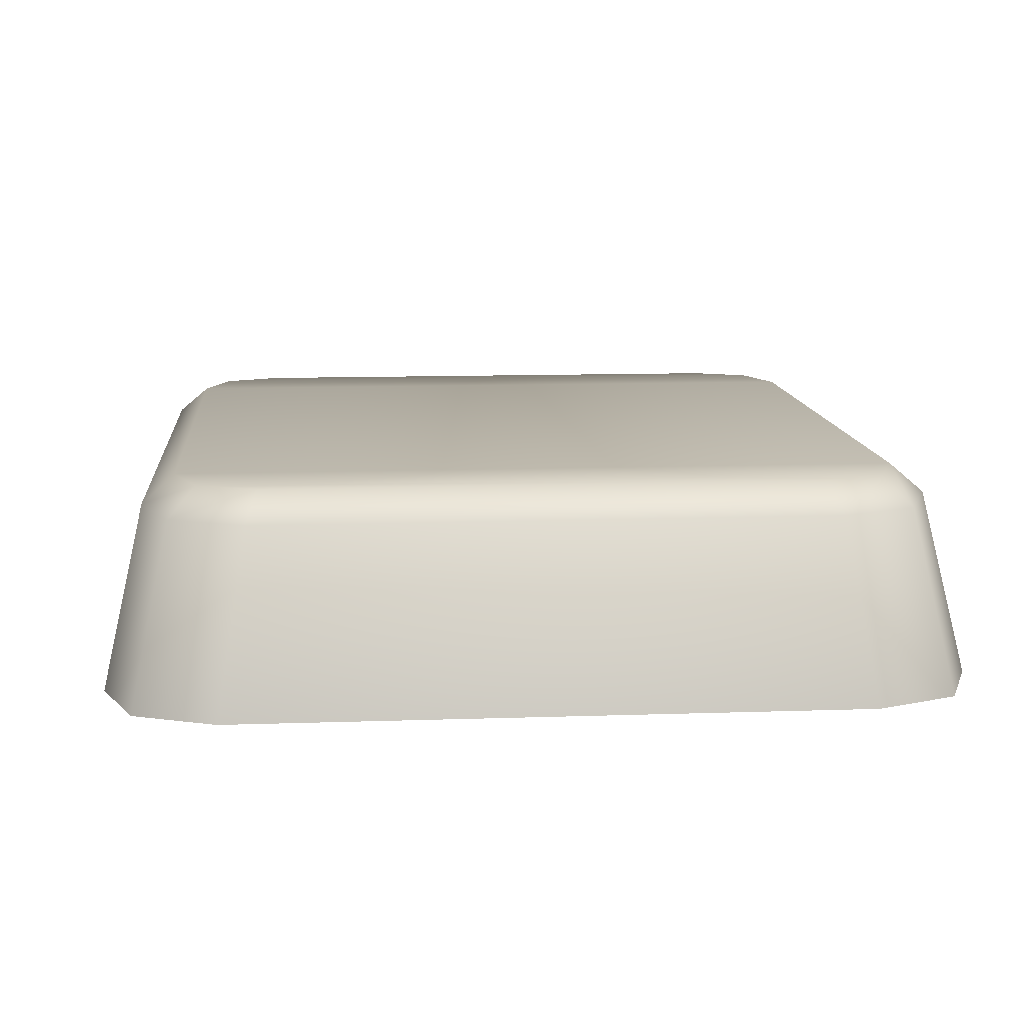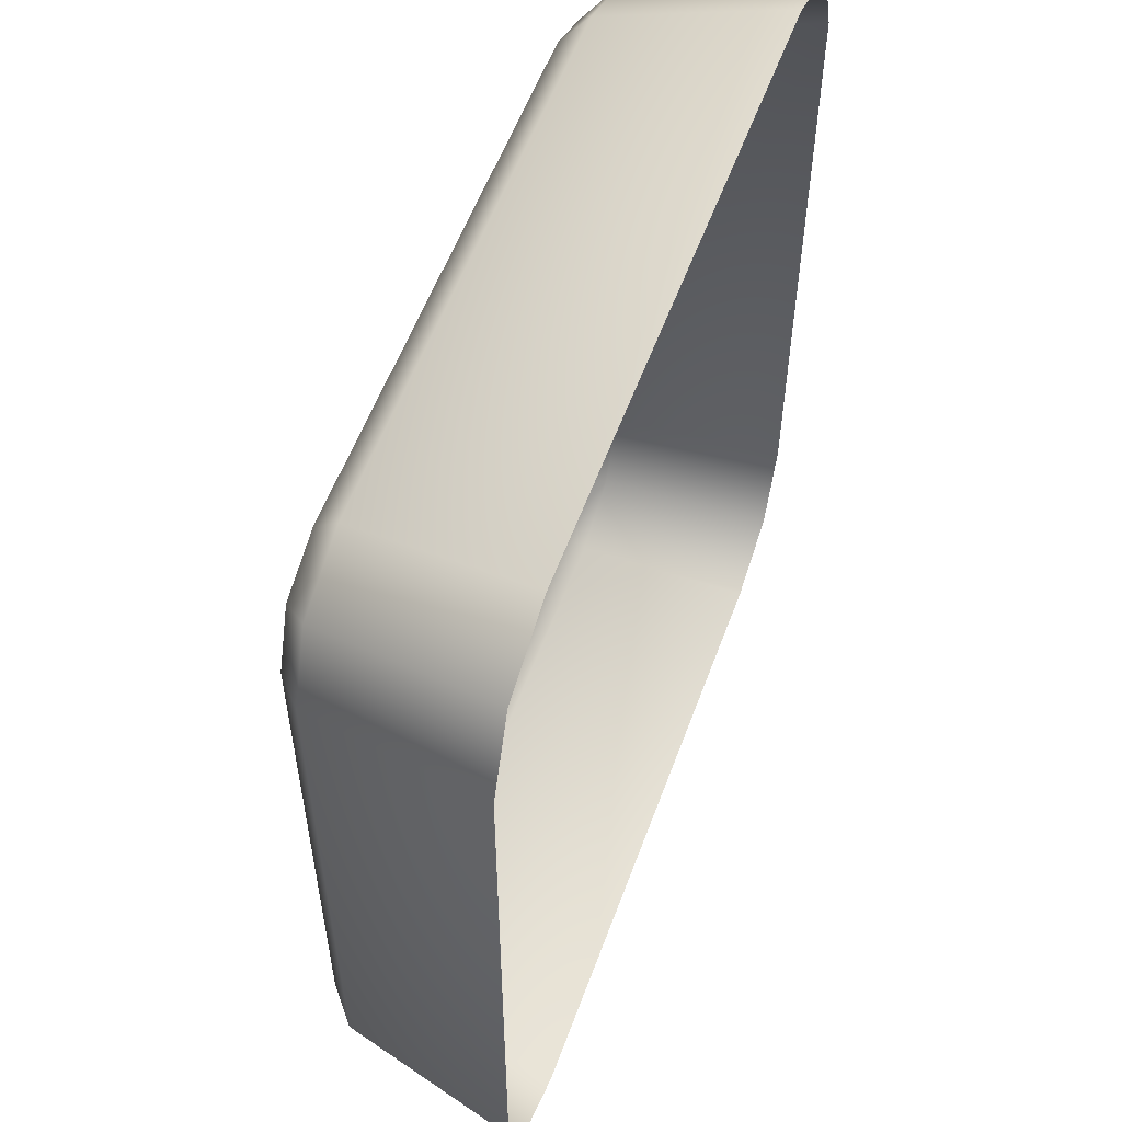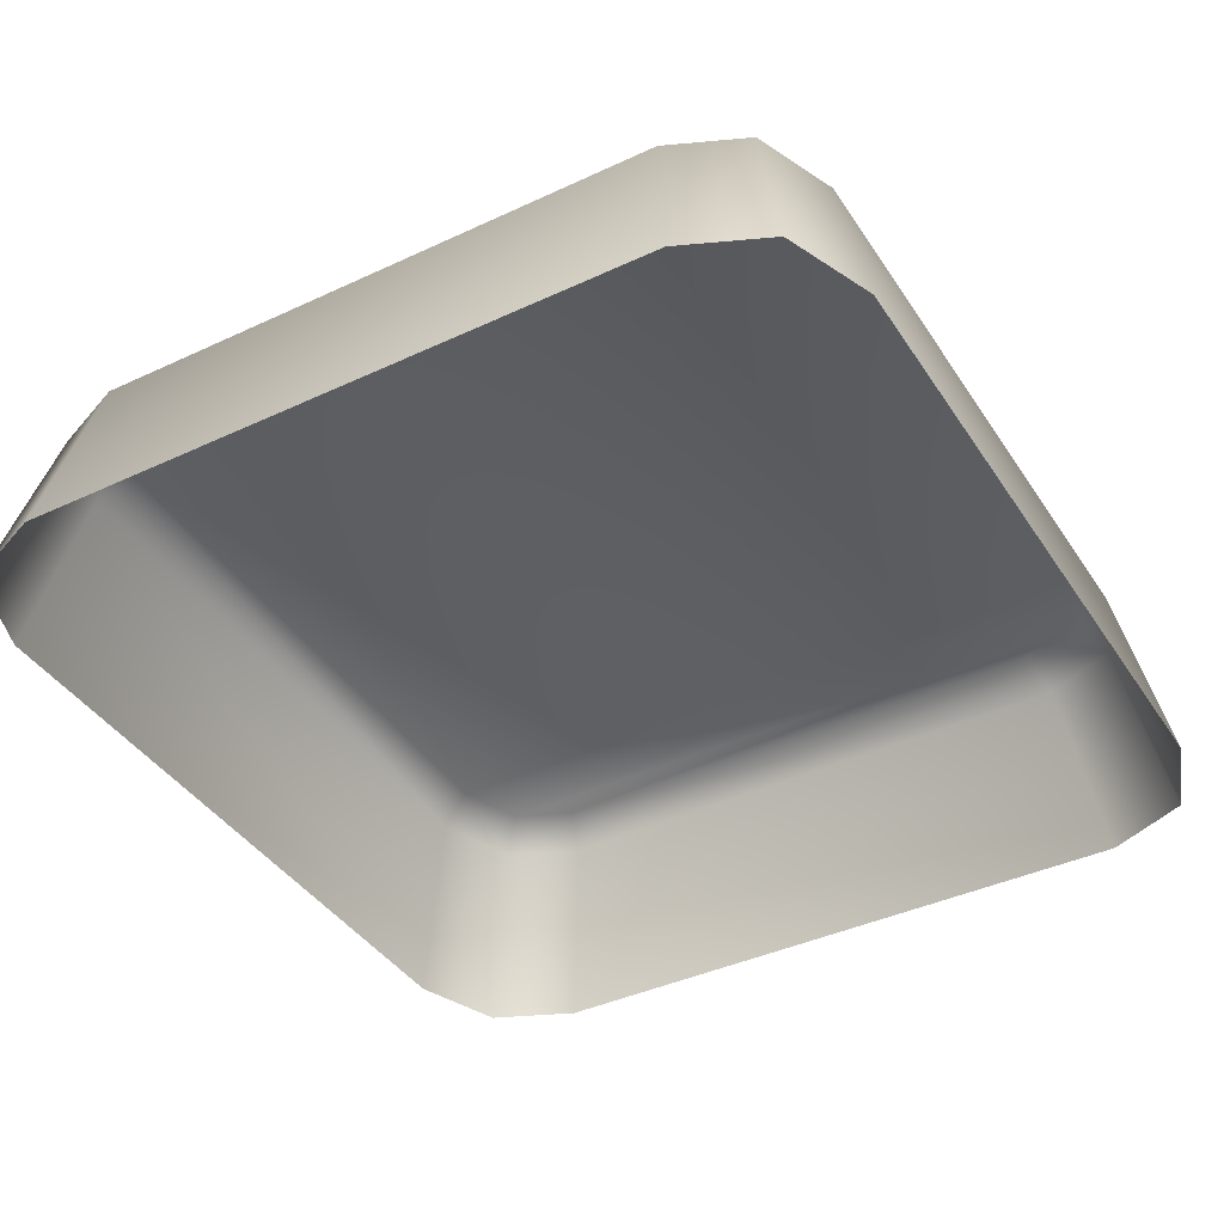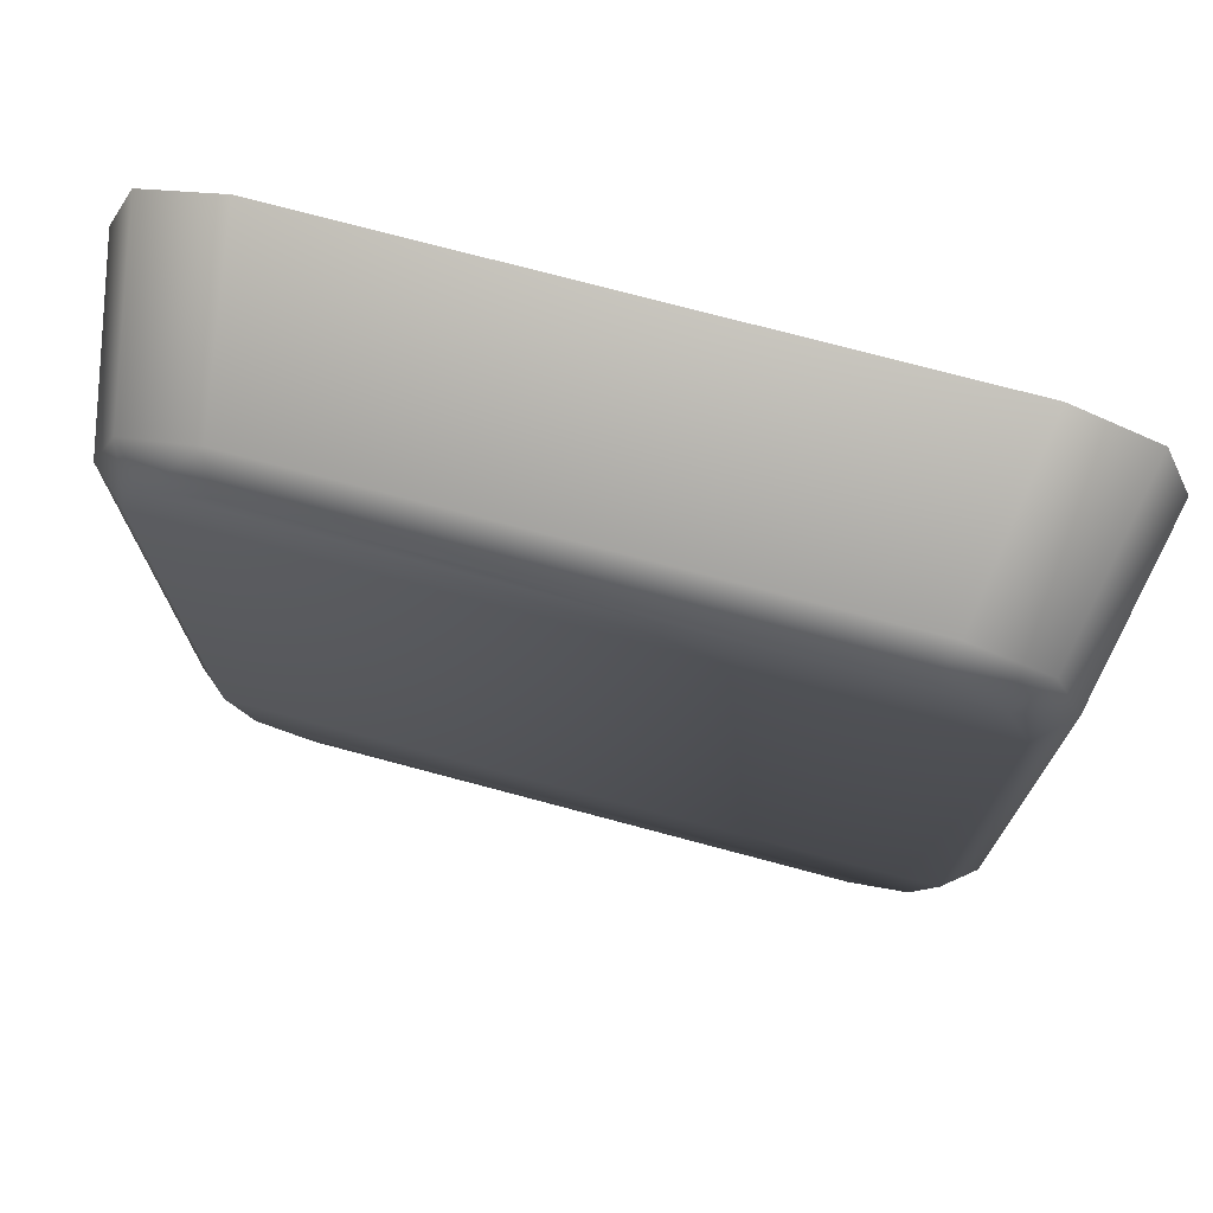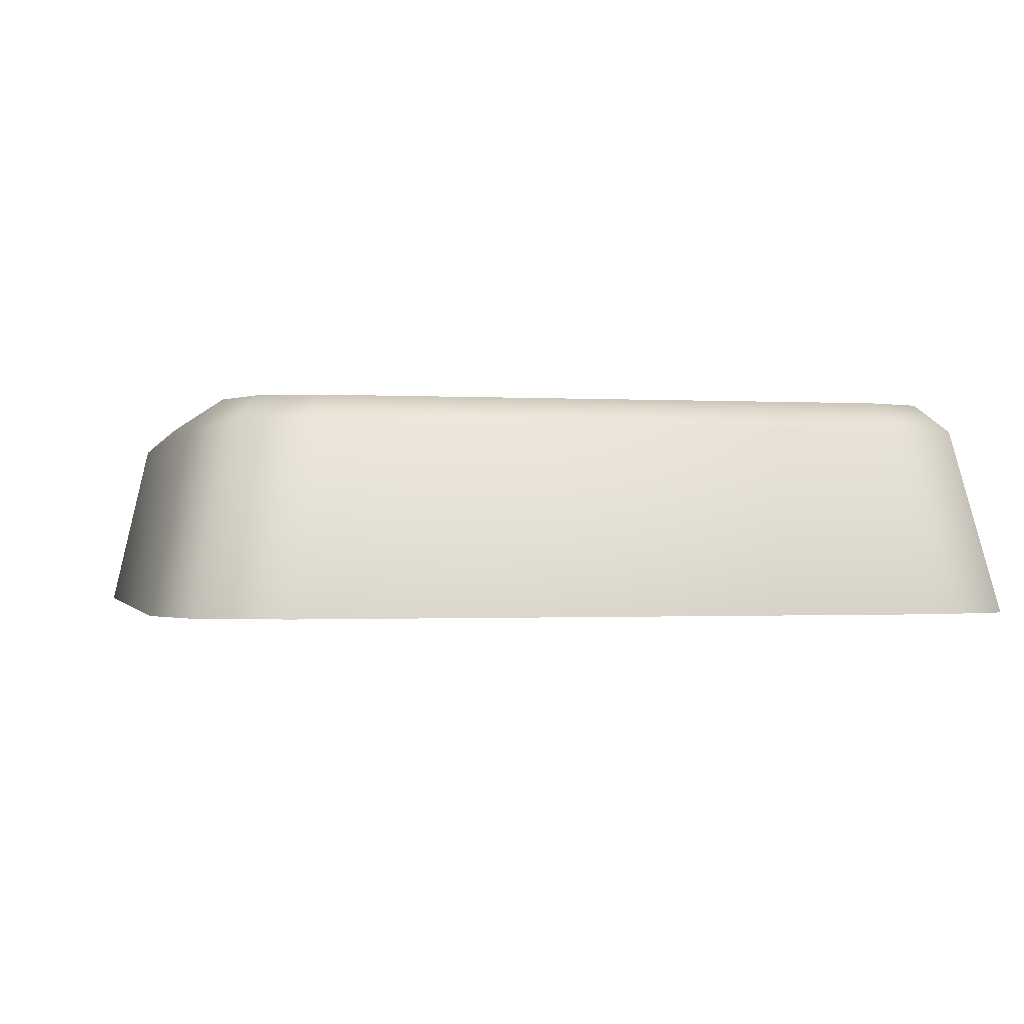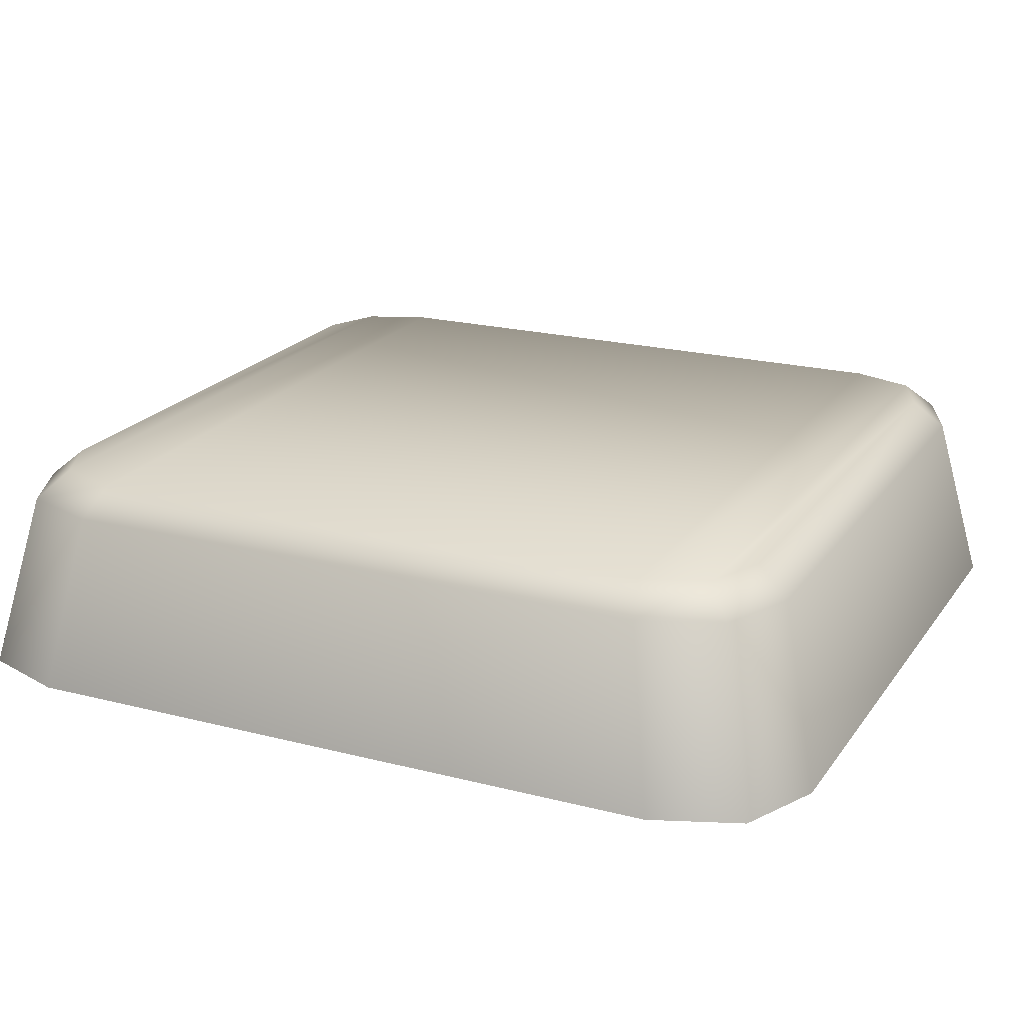
<metadata>
{"format":"obj","ext":"obj","renderer":"f3d","projection":"perspective","resolution":1024,"background":"white","views":[{"elev":11.4,"azim":-4.8,"up":"+Y"},{"elev":56.6,"azim":-69.9,"up":"+Z"},{"elev":-40.1,"azim":30.0,"up":"+Y"},{"elev":73.8,"azim":-165.0,"up":"+Z"},{"elev":-0.8,"azim":-13.3,"up":"+Y"},{"elev":20.7,"azim":-64.9,"up":"+Y"}]}
</metadata>
<code>
g Place-small-base-lvl1
v -0.7992 3.695e-06 -1.123
v 0.7992 3.695e-06 -1.123
v 0.9695 -5.245e-06 -1.048
v -0.9118 -0.604 -1.341
v -1.046 -0.08113 -1.123
v -1.151 -0.604 -1.237
v -0.828 -0.08113 -1.218
v 0.9118 -0.604 -1.341
v 0.828 -0.08113 -1.218
v 1.151 -0.604 -1.237
v 1.046 -0.08113 -1.123
v 1.249 -0.604 -0.9792
v 1.134 -0.08118 -0.8892
v -1.249 -0.604 0.9792
v -1.134 -0.08118 0.8892
v -1.046 -0.08113 1.123
v -1.151 -0.604 1.237
v -0.828 -0.08113 1.218
v -0.9118 -0.604 1.341
v 0.828 -0.08113 1.218
v 0.9118 -0.604 1.341
v 1.046 -0.08113 1.123
v 1.151 -0.604 1.237
v 1.134 -0.08118 0.8892
v 1.249 -0.604 0.9792
v -1.249 -0.604 -0.9792
v -1.134 -0.08118 -0.8892
v -1.134 -0.08118 0.8892
v -1.249 -0.604 0.9792
v 1.249 -0.604 0.9792
v 1.134 -0.08118 0.8892
v 1.134 -0.08118 -0.8892
v 1.249 -0.604 -0.9792
v -1.151 -0.604 -1.237
v -1.046 -0.08113 -1.123
v -1.134 -0.08118 -0.8892
v -1.249 -0.604 -0.9792
v -0.828 -0.08113 -1.218
v -0.7992 3.695e-06 -1.123
v -0.9695 -5.245e-06 -1.048
v -1.046 -0.08113 -1.123
v 0.828 -0.08113 1.218
v 0.7992 3.695e-06 1.123
v 0.9695 -5.245e-06 1.048
v 1.046 -0.08113 1.123
v 1.134 -0.08118 -0.8892
v 1.04 1.252e-06 -0.8614
v 0.9695 -5.245e-06 -1.048
v 1.046 -0.08113 -1.123
v 0.7992 3.695e-06 -1.123
v 0.828 -0.08113 -1.218
v -1.046 -0.08113 -1.123
v -0.9695 -5.245e-06 -1.048
v -1.04 1.252e-06 -0.8614
v -1.134 -0.08118 -0.8892
v -1.134 -0.08118 -0.8892
v -1.04 1.252e-06 -0.8614
v -1.04 1.252e-06 0.8614
v -1.134 -0.08118 0.8892
v 0.828 -0.08113 -1.218
v 0.7992 3.695e-06 -1.123
v -0.7992 3.695e-06 -1.123
v -0.828 -0.08113 -1.218
v 1.046 -0.08113 1.123
v 0.9695 -5.245e-06 1.048
v 1.04 1.252e-06 0.8614
v 1.134 -0.08118 0.8892
v 1.134 -0.08118 0.8892
v 1.04 1.252e-06 0.8614
v 1.04 1.252e-06 -0.8614
v 1.134 -0.08118 -0.8892
v -0.828 -0.08113 1.218
v -0.7992 3.695e-06 1.123
v 0.7992 3.695e-06 1.123
v 0.828 -0.08113 1.218
v -1.134 -0.08118 0.8892
v -1.04 1.252e-06 0.8614
v -0.9695 -5.245e-06 1.048
v -1.046 -0.08113 1.123
v -0.7992 3.695e-06 1.123
v -0.828 -0.08113 1.218
v 0.9695 -5.245e-06 -1.048
v -0.9695 -5.245e-06 -1.048
v -0.7992 3.695e-06 -1.123
v 1.04 1.252e-06 -0.8614
v -1.04 1.252e-06 -0.8614
v 1.04 1.252e-06 0.8614
v -1.04 1.252e-06 0.8614
v 1.04 1.252e-06 0.8614
v 0.9695 -5.245e-06 1.048
v -1.04 1.252e-06 0.8614
v -0.9695 -5.245e-06 1.048
v 0.7992 3.695e-06 1.123
v -0.7992 3.695e-06 1.123
g Place-small-base-lvl1_0
f 3 2 1
f 6 5 4
f 5 7 4
f 4 7 8
f 7 9 8
f 8 9 10
f 9 11 10
f 10 11 12
f 11 13 12
f 16 15 14
f 17 16 14
f 18 16 17
f 19 18 17
f 20 18 19
f 21 20 19
f 22 20 21
f 23 22 21
f 24 22 23
f 25 24 23
f 28 27 26
f 29 28 26
f 32 31 30
f 33 32 30
f 36 35 34
f 37 36 34
f 40 39 38
f 41 40 38
f 44 43 42
f 45 44 42
f 48 47 46
f 49 48 46
f 50 48 49
f 51 50 49
f 54 53 52
f 55 54 52
f 58 57 56
f 59 58 56
f 62 61 60
f 63 62 60
f 66 65 64
f 67 66 64
f 70 69 68
f 71 70 68
f 74 73 72
f 75 74 72
f 78 77 76
f 79 78 76
f 80 78 79
f 81 80 79
f 84 83 82
f 83 85 82
f 83 86 85
f 86 87 85
f 86 88 87
f 91 90 89
f 91 92 90
f 92 93 90
f 92 94 93

</code>
